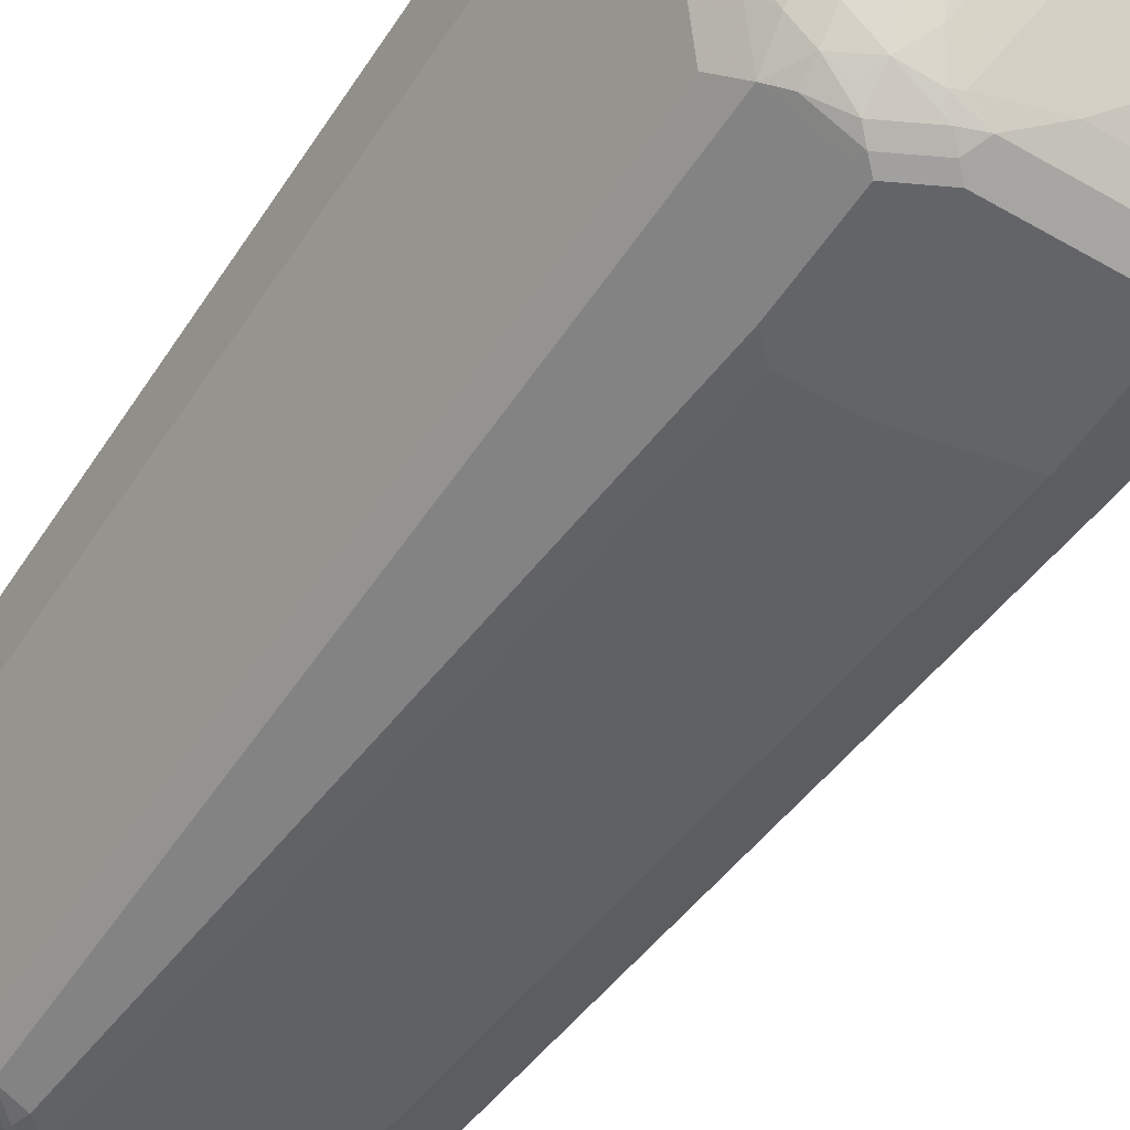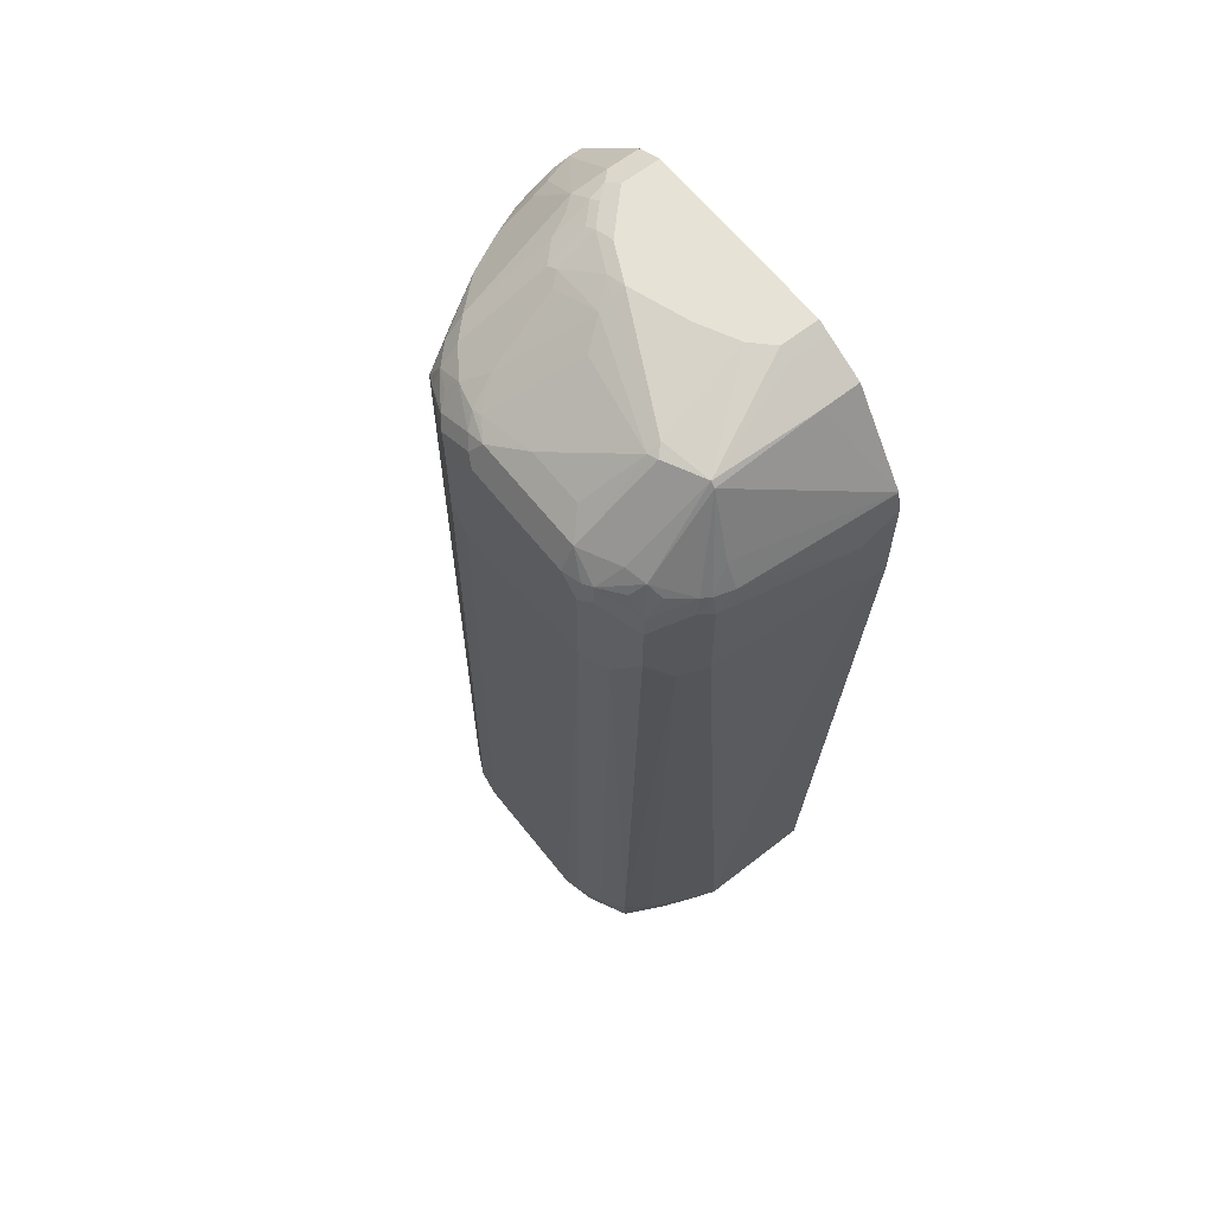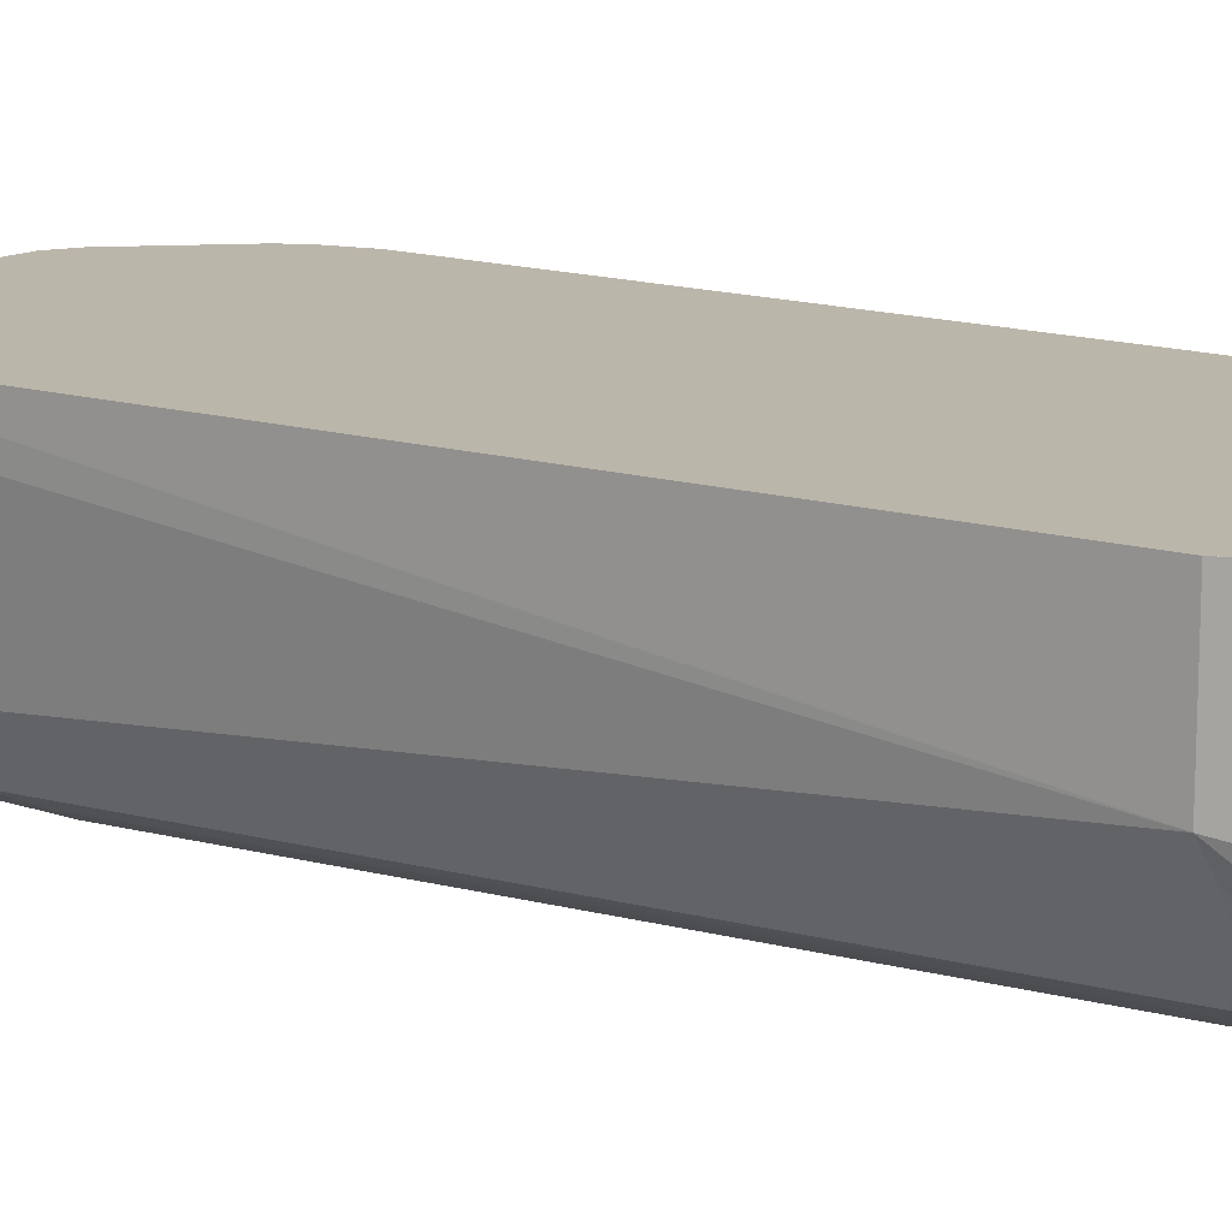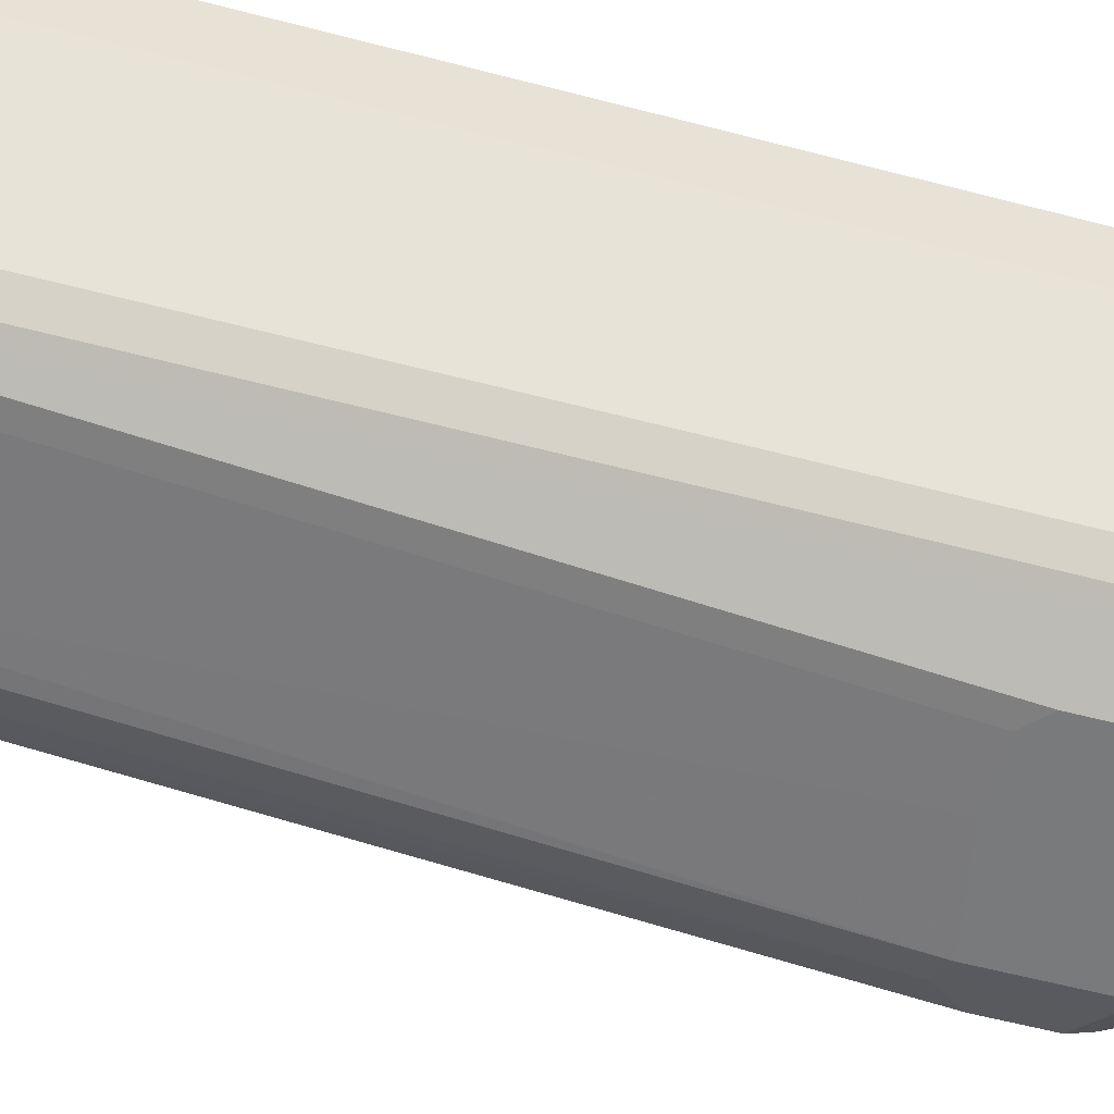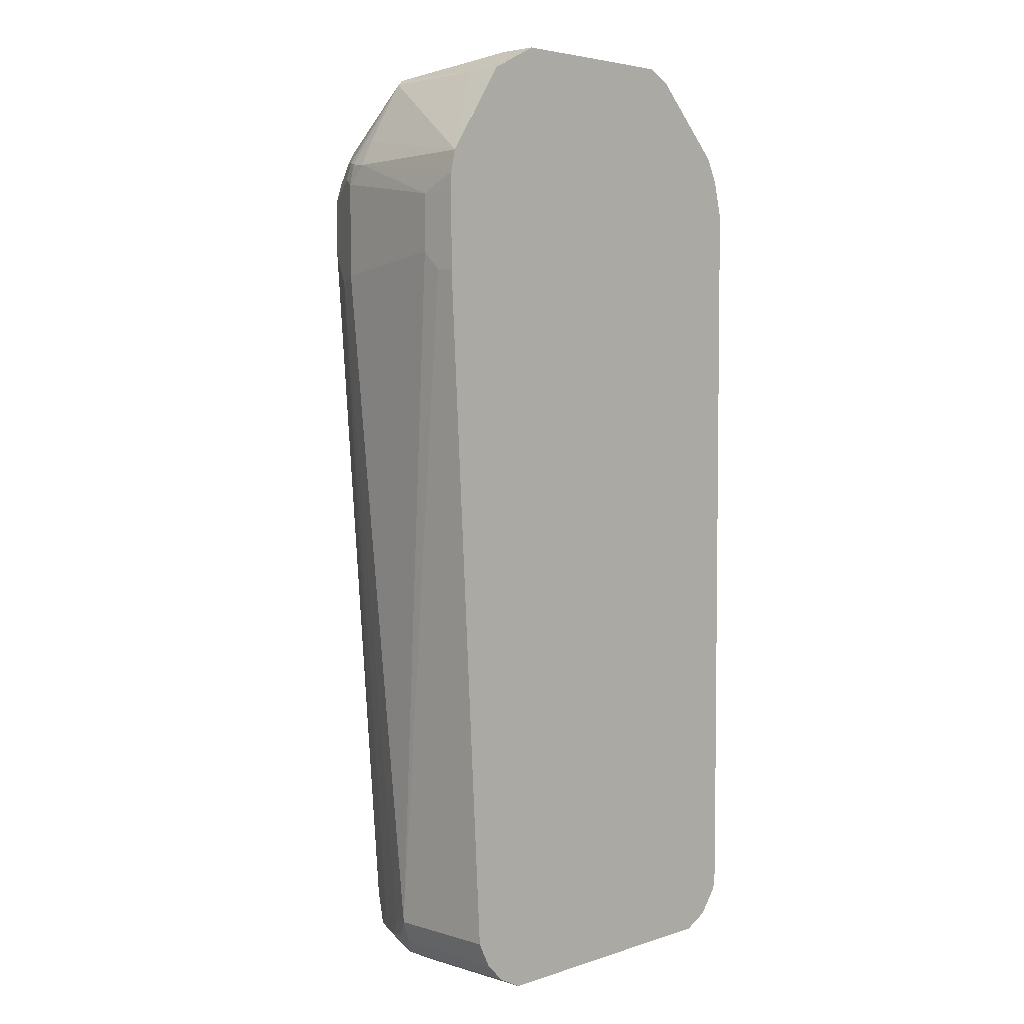
<metadata>
{"format":"obj","ext":"obj","renderer":"f3d","projection":"perspective","resolution":1024,"background":"white","views":[{"elev":-51.3,"azim":148.0,"up":"+Z"},{"elev":63.4,"azim":-128.3,"up":"+Y"},{"elev":13.9,"azim":-52.4,"up":"+Z"},{"elev":-58.0,"azim":74.8,"up":"+Z"},{"elev":4.2,"azim":-46.1,"up":"+Y"}]}
</metadata>
<code>
v 0.2606 0.1072 0.09201
v 0.2606 0.1686 0.09201
v 0.2607 0.1226 0.06132
v 0.2607 0.1073 0.07665
v 0.2913 -0.4446 -1.892e-05
v 0.2913 -0.4446 0.09199
v 0.2913 -0.4446 0.09201
v 0.2607 0.1839 0.09201
v 0.2607 0.1839 0.09199
v 0.2607 0.1686 0.06132
v 0.276 0.1073 -0.046
v 0.3016 -0.4497 -0.02043
v 0.3143 -0.4676 -0.03833
v 0.3041 -0.4625 -0.01787
v 0.3016 -0.4651 -0.005112
v 0.2862 0.1022 -0.06643
v 0.2914 -0.4446 0.09201
v 0.3016 -0.4651 0.09201
v 0.2964 -0.4548 0.09201
v 0.2645 0.2012 0.09201
v 0.276 0.1993 -0.03066
v 0.276 0.1839 -0.046
v 0.2811 0.1124 -0.0562
v 0.3169 -0.4497 -0.05111
v 0.3297 -0.4676 -0.06898
v 0.3322 -0.4804 -0.05111
v 0.3169 -0.4804 -0.02043
v 0.2964 0.1278 -0.08688
v 0.3271 -0.4395 -0.07154
v 0.3169 -0.4804 0.09201
v 0.2645 0.2012 0.09199
v 0.3118 0.2708 0.09201
v 0.3118 0.2708 0.09199
v 0.2811 0.2095 -0.03066
v 0.2799 0.2012 -0.046
v 0.2811 0.1891 -0.0562
v 0.3373 -0.4446 -0.07665
v 0.3476 -0.4497 -0.08177
v 0.3603 -0.4676 -0.08432
v 0.3476 -0.4804 -0.06643
v 0.3297 -0.4829 -0.03833
v 0.3527 -0.4907 -0.046
v 0.3373 -0.4907 -0.01532
v 0.3271 -0.4855 -0.01021
v 0.322 -0.483 0.09201
v 0.2964 0.1738 -0.08688
v 0.3271 0.1124 -0.1022
v 0.3169 0.1022 -0.0971
v 0.2862 0.2198 -0.03066
v 0.3118 0.2708 0.06132
v 0.3105 0.2683 -0.02299
v 0.322 0.276 0.09201
v 0.3424 0.2862 0.09199
v 0.3143 0.2721 0.05365
v 0.2837 0.2032 -0.05366
v 0.368 -0.4446 -0.09199
v 0.3782 -0.4804 -0.08177
v 0.3833 -0.46 -0.09199
v 0.3603 -0.4829 -0.06898
v 0.3833 -0.4907 -0.06131
v 0.3373 -0.4907 0.09199
v 0.3374 -0.4907 0.09201
v 0.299 0.1878 -0.08432
v 0.3297 0.2032 -0.09966
v 0.3271 0.1891 -0.1022
v 0.3373 0.1073 -0.1073
v 0.3143 0.2721 -0.02299
v 0.3067 0.2146 -0.07665
v 0.3425 0.2862 0.09201
v 0.3527 0.2913 0.09201
v 0.3424 0.2862 0.06132
v 0.2964 0.2044 -0.07154
v 0.4855 -0.4804 -0.08177
v 0.414 0.09194 -0.1073
v 0.4906 -0.46 -0.09199
v 0.4906 -0.4907 -0.06131
v 0.5673 -0.4907 0.09201
v 0.3118 0.2044 -0.08688
v 0.3373 0.2012 -0.1035
v 0.322 0.2198 -0.08177
v 0.3527 0.2198 -0.0971
v 0.3373 0.1839 -0.1073
v 0.3527 0.2913 0.06132
v 0.368 0.2913 0.046
v 0.3527 0.276 -0.03066
v 0.345 0.2721 -0.03833
v 0.4446 0.2913 0.09201
v 0.5098 -0.4829 -0.06898
v 0.4957 -0.4855 -0.07154
v 0.4957 -0.4701 -0.08688
v 0.5098 -0.4676 -0.08432
v 0.46 0.09194 -0.1073
v 0.506 -0.4446 -0.09199
v 0.5079 -0.46 -0.08815
v 0.5079 -0.4867 -0.06131
v 0.506 -0.4907 -0.046
v 0.5673 -0.4907 0.06132
v 0.5775 -0.4855 0.09201
v 0.3527 0.1993 -0.1073
v 0.3527 0.2095 -0.1022
v 0.4446 0.2198 -0.0971
v 0.4523 0.207 -0.1035
v 0.3527 0.2708 -0.04088
v 0.368 0.2351 -0.08177
v 0.3987 0.2913 0.03066
v 0.4446 0.2913 0.01532
v 0.4446 0.2862 0.005094
v 0.506 0.2913 0.09201
v 0.506 0.2913 0.06132
v 0.4753 0.2913 0.03066
v 0.5251 -0.4829 -0.05366
v 0.5404 -0.4676 -0.05366
v 0.5264 -0.4446 -0.08177
v 0.4753 0.1073 -0.1073
v 0.5162 -0.4446 -0.08688
v 0.4855 0.1073 -0.1022
v 0.5232 -0.4867 -0.046
v 0.5213 -0.4907 -0.03066
v 0.5366 -0.4907 -1.892e-05
v 0.5539 -0.4867 0.01532
v 0.5692 -0.4867 0.046
v 0.5775 -0.4855 0.06132
v 0.5877 -0.4804 0.09201
v 0.4446 0.1993 -0.1073
v 0.414 0.2351 -0.08177
v 0.46 0.2248 -0.08688
v 0.4676 0.2223 -0.08815
v 0.46 0.2146 -0.09773
v 0.483 0.1916 -0.1035
v 0.4753 0.1839 -0.1073
v 0.4446 0.2811 -0.005112
v 0.4293 0.2708 -0.02554
v 0.46 0.2874 0.01341
v 0.5162 0.2862 0.09201
v 0.5162 0.2862 0.0562
v 0.506 0.2874 0.04406
v 0.4906 0.2874 0.02875
v 0.5417 -0.4804 -0.03066
v 0.5481 -0.4523 -0.05366
v 0.5577 -0.46 -0.03066
v 0.573 -0.46 -1.892e-05
v 0.5711 -0.4676 0.00765
v 0.5571 -0.4804 -1.892e-05
v 0.5417 -0.4446 -0.06643
v 0.5264 0.1839 -0.08177
v 0.5162 0.1839 -0.08688
v 0.4855 0.1839 -0.1022
v 0.5724 -0.4804 0.03066
v 0.5788 -0.4829 0.05365
v 0.5877 -0.4804 0.07665
v 0.6037 -0.46 0.09201
v 0.4753 0.2351 -0.06643
v 0.4906 0.2198 -0.08177
v 0.4906 0.1993 -0.09773
v 0.5136 0.1916 -0.08815
v 0.4906 0.2721 -0.001931
v 0.483 0.2683 -0.01149
v 0.5264 0.2811 0.09201
v 0.5264 0.2811 0.06643
v 0.5315 0.2708 0.04088
v 0.5136 0.2836 0.04215
v 0.4983 0.2836 0.02681
v 0.5788 -0.4523 0.00765
v 0.5469 -0.4446 -0.0562
v 0.5775 -0.4446 0.005094
v 0.5884 -0.46 0.03066
v 0.5788 -0.4676 0.02299
v 0.5417 0.1686 -0.06643
v 0.5136 0.207 -0.0805
v 0.529 0.207 -0.06516
v 0.5417 0.1993 -0.05111
v 0.5884 -0.4753 0.06132
v 0.6037 -0.46 0.09199
v 0.6037 -0.4599 0.09201
v 0.4983 0.2683 -0.003844
v 0.5136 0.2223 -0.06516
v 0.4983 0.207 -0.08815
v 0.5877 0.2198 0.09201
v 0.5877 0.2198 0.08177
v 0.5213 0.2721 0.02875
v 0.5775 0.2248 0.0562
v 0.575 0.2223 0.04215
v 0.575 0.207 0.01149
v 0.5596 0.207 -0.01916
v 0.529 0.2223 -0.04982
v 0.5136 0.2683 0.01149
v 0.5941 -0.4523 0.03833
v 0.5469 0.1686 -0.0562
v 0.5929 -0.4446 0.03577
v 0.5775 0.1839 0.005094
v 0.5571 0.1839 -0.03577
v 0.5366 0.2146 -0.046
v 0.598 -0.4446 0.046
v 0.6057 -0.4446 0.09201
v 0.5929 0.2095 0.09201
v 0.5929 0.2095 0.07154
v 0.5903 0.207 0.05749
v 0.5929 0.1942 0.04088
v 0.5788 0.1993 0.01341
v 0.5634 0.1993 -0.01723
v 0.5622 0.1839 -0.02554
v 0.5929 0.1839 0.03577
v 0.598 0.1839 0.046
v 0.6057 0.1686 0.09201
v 0.598 0.1993 0.09201
v 0.598 0.1993 0.07665
v 0.598 0.199 0.09201
f 120 143 148
f 114 147 116
f 117 143 120
f 117 138 143
f 117 119 118
f 117 120 119
f 115 147 146
f 115 116 147
f 120 148 121
f 113 115 146
f 113 168 144
f 113 145 168
f 113 146 145
f 112 144 139
f 112 113 144
f 112 143 138
f 112 142 143
f 121 148 149
f 112 141 142
f 112 139 140
f 112 140 141
f 114 130 147
f 121 149 122
f 129 146 147
f 123 150 173
f 136 161 162
f 135 161 136
f 111 138 117
f 135 160 161
f 135 159 160
f 134 159 135
f 134 158 159
f 133 137 156
f 131 157 152
f 131 156 157
f 122 149 150
f 131 133 156
f 129 155 146
f 129 154 155
f 128 153 154
f 127 152 153
f 127 153 128
f 126 152 127
f 126 131 152
f 126 132 131
f 125 132 126
f 123 173 151
f 129 147 130
f 111 112 138
f 97 119 120
f 109 136 110
f 96 117 118
f 94 115 113
f 93 116 115
f 93 114 116
f 93 115 94
f 92 114 93
f 91 113 112
f 91 94 113
f 91 112 111
f 90 94 91
f 97 120 121
f 88 91 111
f 88 117 95
f 88 111 117
f 87 106 105
f 87 110 106
f 87 109 110
f 87 108 109
f 85 107 103
f 85 106 107
f 136 162 137
f 85 105 106
f 88 95 89
f 110 136 137
f 97 121 122
f 98 150 123
f 109 135 136
f 108 135 109
f 108 134 135
f 107 133 131
f 106 133 107
f 85 103 86
f 106 137 133
f 106 110 137
f 103 125 104
f 103 132 125
f 98 122 150
f 103 131 132
f 102 154 129
f 102 128 154
f 102 130 124
f 102 129 130
f 101 128 102
f 101 127 128
f 101 126 127
f 101 125 126
f 99 102 124
f 99 100 102
f 103 107 131
f 137 162 156
f 169 185 170
f 139 141 140
f 183 197 198
f 182 197 183
f 181 197 182
f 181 196 197
f 180 185 186
f 179 196 181
f 178 196 179
f 178 195 196
f 175 185 176
f 175 186 185
f 183 198 199
f 174 193 194
f 173 187 174
f 171 184 191
f 170 184 171
f 170 192 184
f 170 185 192
f 169 176 185
f 168 201 188
f 168 191 201
f 166 173 172
f 166 187 173
f 174 187 193
f 165 202 189
f 183 199 184
f 184 200 191
f 205 207 206
f 84 105 85
f 204 206 207
f 203 206 204
f 199 203 202
f 198 203 199
f 196 198 197
f 196 203 198
f 196 206 203
f 195 206 196
f 184 199 200
f 195 205 206
f 193 203 204
f 191 200 201
f 190 199 202
f 190 200 199
f 190 201 200
f 189 203 193
f 189 202 203
f 188 201 190
f 187 189 193
f 184 192 185
f 193 204 194
f 139 163 141
f 165 190 202
f 164 188 190
f 150 172 173
f 149 172 150
f 148 172 149
f 148 166 172
f 148 167 166
f 145 191 168
f 145 171 191
f 145 170 171
f 145 169 170
f 145 155 169
f 151 173 174
f 145 146 155
f 144 168 188
f 142 148 143
f 142 167 148
f 141 167 142
f 141 166 167
f 141 187 166
f 141 163 187
f 139 165 163
f 139 164 165
f 139 144 164
f 144 188 164
f 164 190 165
f 152 157 156
f 152 175 153
f 163 189 187
f 163 165 189
f 161 175 162
f 161 186 175
f 161 180 186
f 160 185 180
f 160 184 185
f 160 183 184
f 160 182 183
f 160 181 182
f 152 156 175
f 160 179 181
f 159 179 160
f 158 179 159
f 158 178 179
f 156 162 175
f 154 169 155
f 154 177 169
f 153 175 176
f 153 177 154
f 153 169 177
f 153 176 169
f 160 180 161
f 84 87 105
f 42 119 97
f 81 125 101
f 21 31 34
f 20 33 31
f 20 32 33
f 20 31 21
f 16 29 24
f 16 28 29
f 16 23 28
f 15 30 18
f 15 27 30
f 13 24 25
f 13 15 14
f 13 27 15
f 13 26 27
f 13 25 26
f 12 24 13
f 12 16 24
f 11 23 16
f 11 36 23
f 11 22 36
f 10 21 22
f 9 21 10
f 21 34 35
f 21 35 22
f 22 35 36
f 23 36 46
f 31 33 50
f 31 49 34
f 29 48 37
f 28 48 29
f 28 47 48
f 28 65 47
f 28 46 65
f 27 45 30
f 27 44 45
f 27 43 44
f 9 20 21
f 27 41 43
f 26 40 42
f 26 41 27
f 25 29 37
f 25 40 26
f 25 57 40
f 25 39 57
f 25 38 39
f 25 37 38
f 24 29 25
f 23 46 28
f 26 42 41
f 8 20 9
f 6 19 17
f 6 18 19
f 1 207 205
f 1 204 207
f 1 194 204
f 1 174 194
f 1 151 174
f 1 123 151
f 1 98 123
f 1 77 98
f 1 62 77
f 1 45 62
f 1 205 195
f 1 30 45
f 1 19 18
f 1 17 19
f 1 7 17
f 1 6 7
f 1 5 6
f 1 4 5
f 1 3 4
f 1 10 3
f 1 2 10
f 83 87 84
f 1 18 30
f 31 50 51
f 1 195 178
f 1 158 134
f 6 17 7
f 5 16 12
f 5 11 16
f 5 18 6
f 5 15 18
f 5 14 15
f 5 13 14
f 5 12 13
f 3 11 5
f 3 22 11
f 1 178 158
f 3 10 22
f 2 8 9
f 1 8 2
f 1 20 8
f 1 32 20
f 1 52 32
f 1 69 52
f 1 70 69
f 1 87 70
f 1 108 87
f 1 134 108
f 2 9 10
f 31 51 49
f 3 5 4
f 33 52 53
f 67 83 84
f 67 71 83
f 66 92 74
f 66 114 92
f 66 130 114
f 66 124 130
f 66 99 124
f 66 82 99
f 65 79 82
f 64 81 79
f 64 80 81
f 64 68 80
f 64 78 68
f 64 79 65
f 63 78 64
f 63 68 78
f 63 72 68
f 58 92 75
f 58 74 92
f 58 66 74
f 57 60 59
f 67 84 85
f 67 85 86
f 67 86 81
f 67 81 80
f 81 104 125
f 32 52 33
f 81 103 104
f 81 86 103
f 81 102 100
f 81 101 102
f 79 100 99
f 79 81 100
f 79 99 82
f 77 122 98
f 57 76 60
f 77 97 122
f 76 117 96
f 76 95 117
f 75 94 90
f 75 93 94
f 75 92 93
f 73 91 88
f 73 90 91
f 73 75 90
f 73 88 89
f 67 80 68
f 76 89 95
f 57 89 76
f 70 87 83
f 57 75 73
f 42 62 61
f 42 77 62
f 42 97 77
f 42 118 119
f 42 96 118
f 42 76 96
f 42 60 76
f 41 42 43
f 40 59 42
f 40 57 59
f 42 61 43
f 39 56 58
f 38 48 56
f 37 48 38
f 36 55 46
f 35 55 36
f 35 51 55
f 35 49 51
f 34 49 35
f 33 67 50
f 57 73 89
f 33 54 67
f 38 56 39
f 42 59 60
f 39 58 57
f 43 45 44
f 56 66 58
f 43 61 45
f 55 72 63
f 55 68 72
f 53 67 54
f 53 71 67
f 57 58 75
f 53 70 83
f 33 53 54
f 53 69 70
f 52 69 53
f 51 68 55
f 53 83 71
f 51 67 68
f 45 61 62
f 46 63 64
f 46 64 65
f 47 66 48
f 46 55 63
f 47 82 66
f 47 65 82
f 50 67 51
f 48 66 56

</code>
